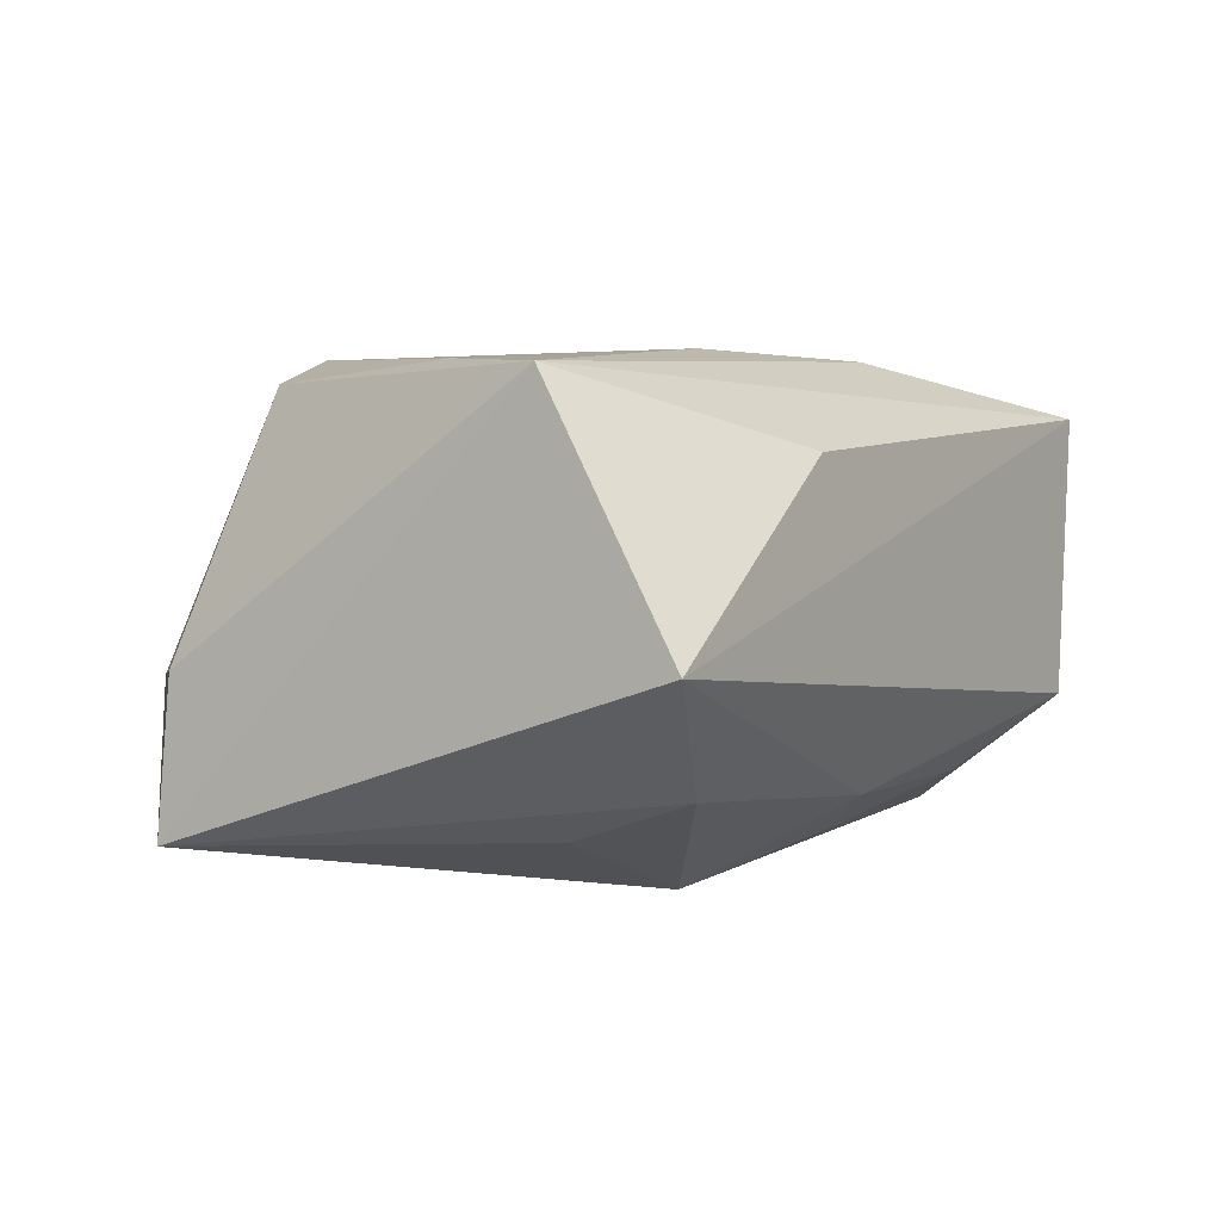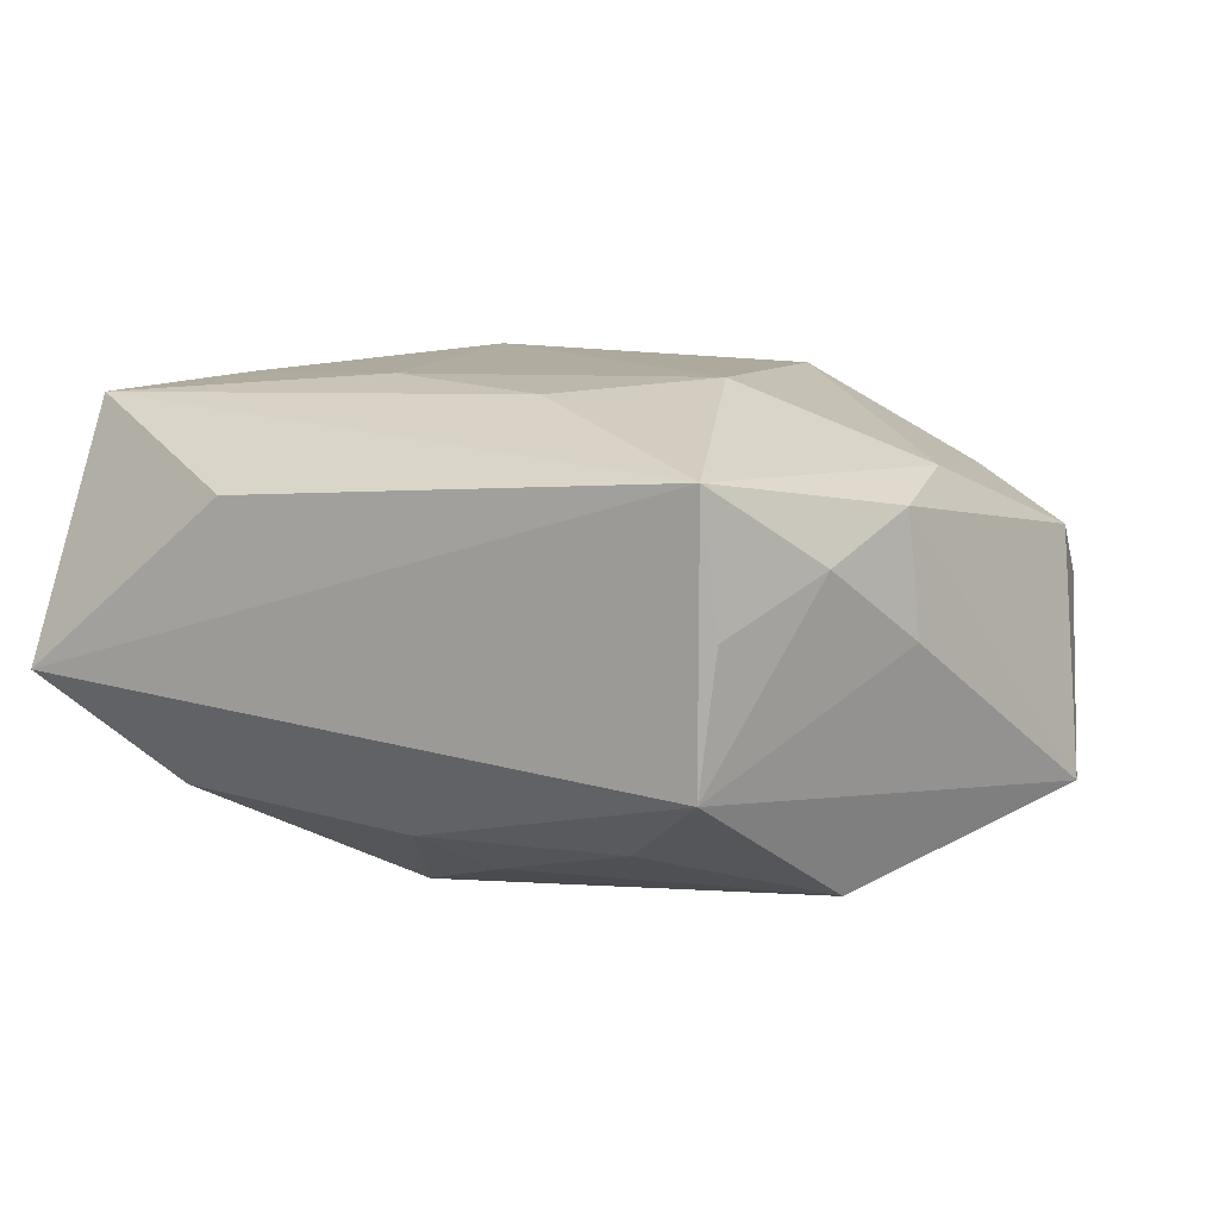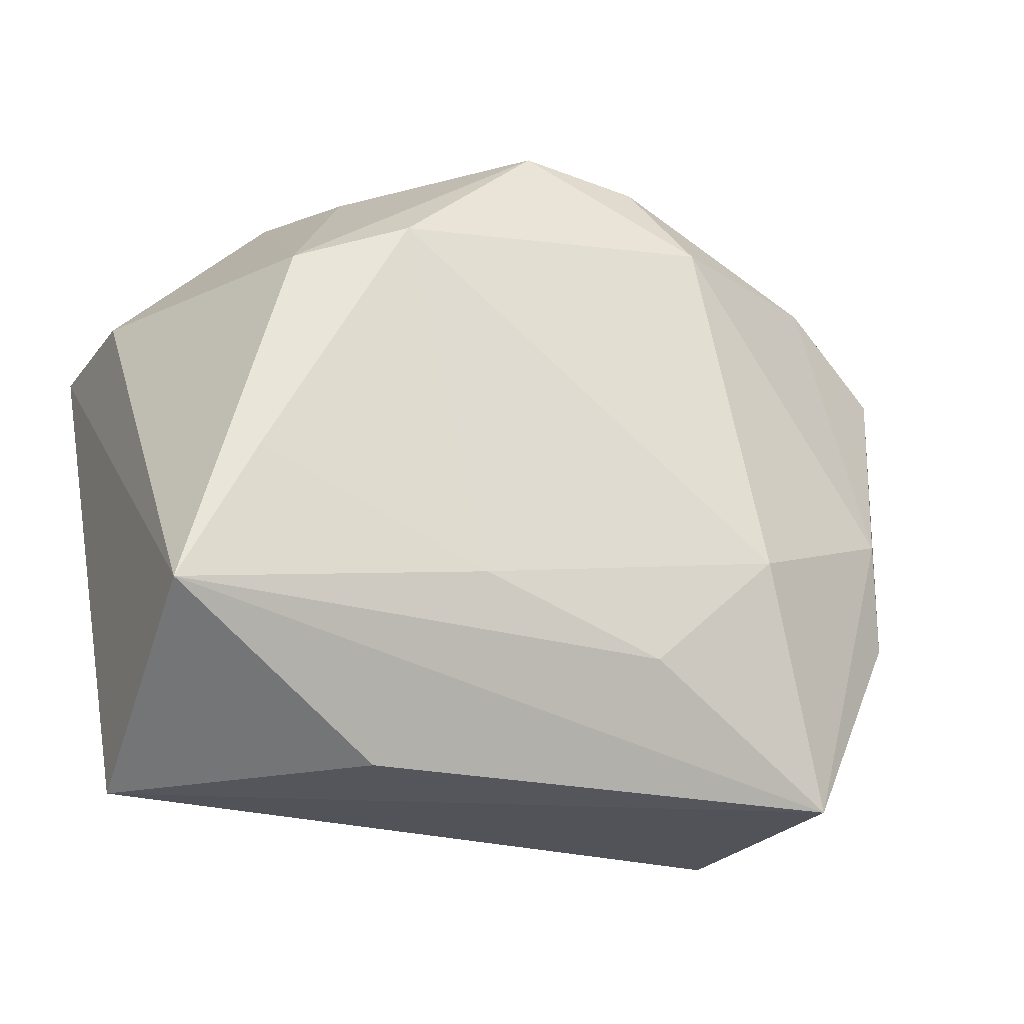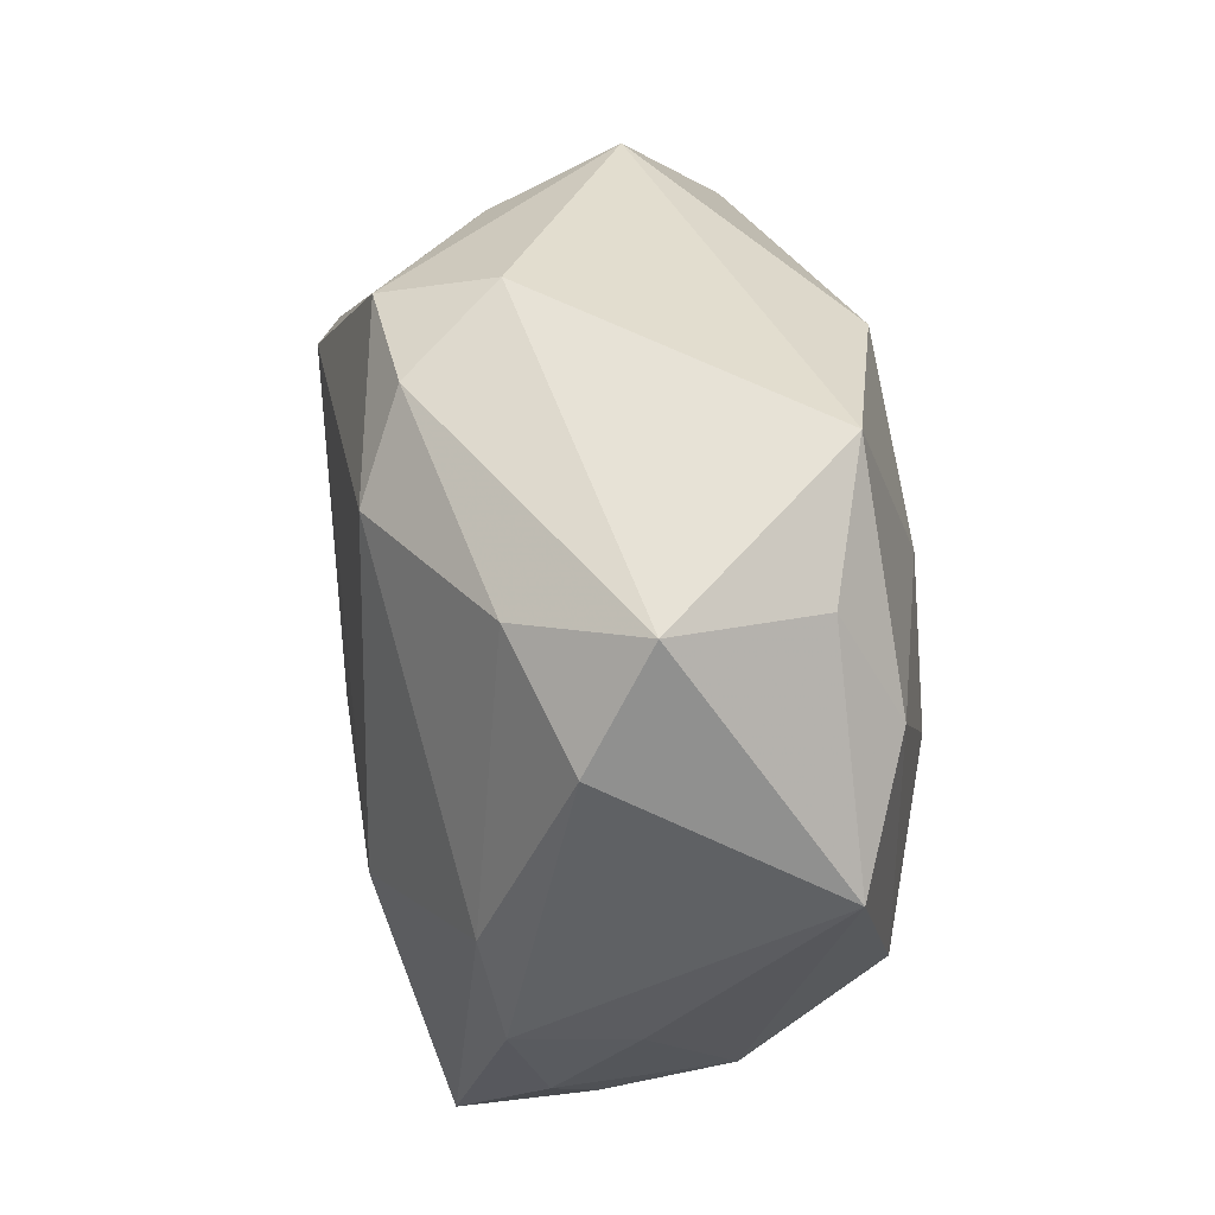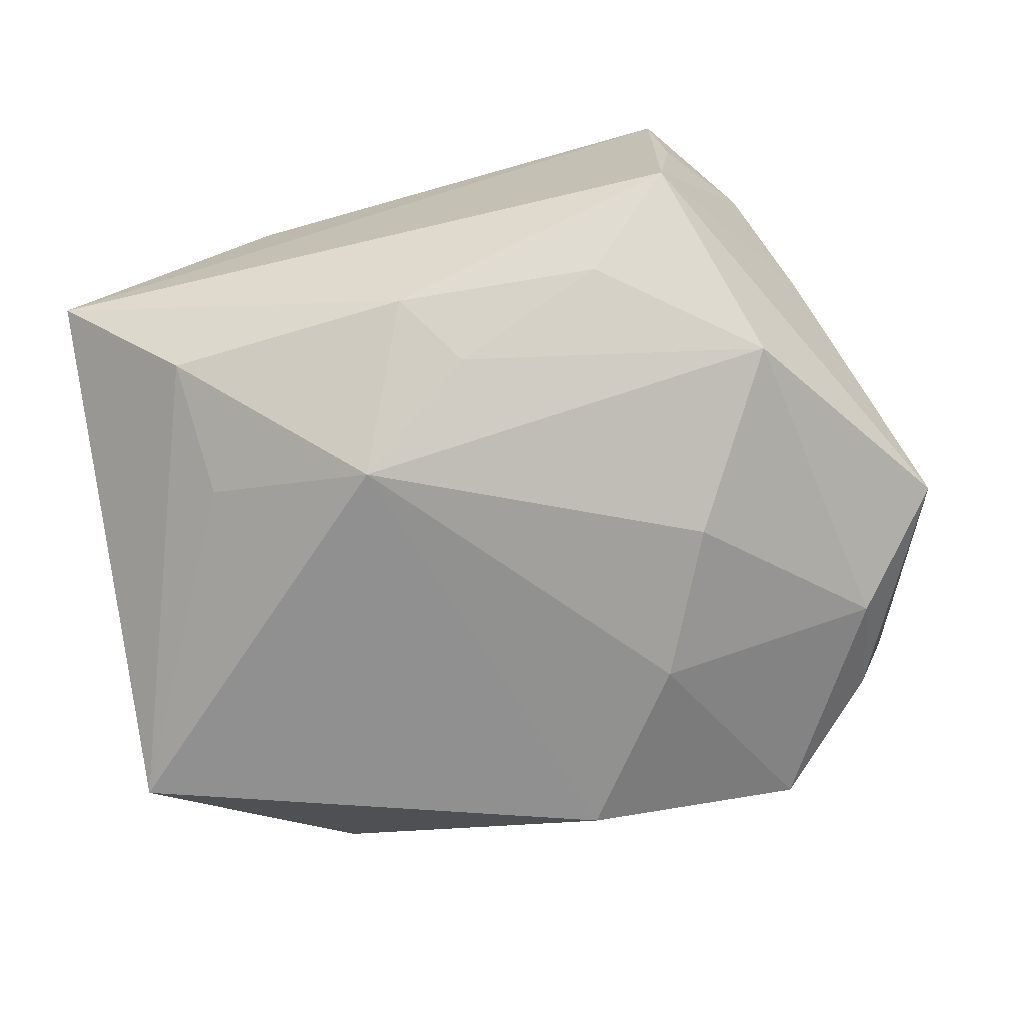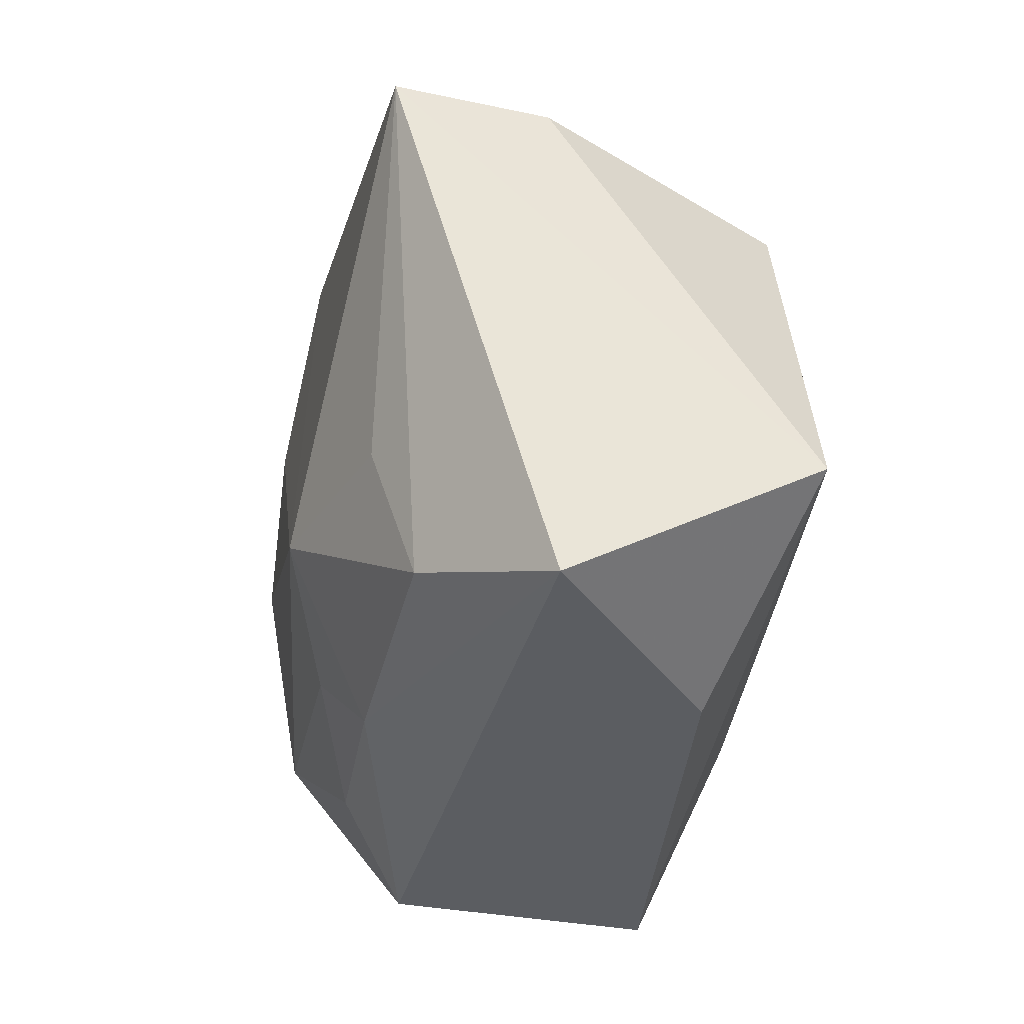
<metadata>
{"format":"obj","ext":"obj","renderer":"f3d","projection":"perspective","resolution":1024,"background":"white","views":[{"elev":2.3,"azim":-54.6,"up":"+Z"},{"elev":10.8,"azim":26.5,"up":"+Z"},{"elev":-24.4,"azim":-22.9,"up":"+Y"},{"elev":39.2,"azim":80.5,"up":"+Y"},{"elev":-71.6,"azim":14.6,"up":"+Z"},{"elev":-35.9,"azim":-99.8,"up":"+Y"}]}
</metadata>
<code>
v 0.02789 -0.002962 0.01263
v -0.03088 -0.01636 0.01611
v 0.02194 -0.02569 0.003952
v -0.003492 0.02543 0.01451
v -0.01497 0.01433 0.0179
v 0.00189 -0.01713 -0.01518
v -0.02049 -0.01126 -0.01413
v 0.03021 0.02218 0.001712
v 0.01368 -0.0208 -0.01177
v 0.02886 -0.01135 0.01104
v 0.02104 -0.02656 0.01392
v 0.02733 0.0203 -0.009427
v 0.02509 -0.01207 -0.01533
v 0.005543 -0.01771 0.0177
v 0.002714 0.02361 -0.01717
v 0.03195 0.01352 0.006619
v 0.005909 0.02474 0.01379
v 0.0006691 0.02844 0.006524
v -0.03258 0.01243 -0.003291
v 0.01483 -0.008778 0.01845
v 0.009847 0.01803 0.01708
v -0.02543 -0.005453 0.01689
v -0.02332 0.0111 0.01578
v -0.008375 -0.01311 0.01812
v -0.01996 0.02557 -0.004718
v 0.02345 0.01902 0.00998
v 0.01906 0.02725 -0.01251
v -0.01419 -0.02631 0.01087
v 0.0171 0.0003912 -0.0188
v 0.02666 -0.01928 0.00795
v 0.03603 0.004493 -0.009972
v -0.03349 0.01271 -0.01481
v -0.01654 0.02305 0.005536
v 0.01172 0.01156 -0.0188
v -0.03032 -0.02656 -0.002446
v 0.02991 -0.01181 0.002262
v -0.02099 -0.02141 -0.01085
v -0.007388 -0.01092 -0.0188
v 0.02073 -0.02596 -0.006339
v -0.001969 -0.02227 -0.01202
v 0.02864 0.01207 -0.01385
f 35 32 37
f 31 39 13
f 21 5 20
f 4 5 21
f 27 34 15
f 38 32 15
f 15 34 38
f 38 13 6
f 23 5 4
f 7 32 38
f 38 37 7
f 7 37 32
f 33 23 4
f 16 31 8
f 8 26 16
f 41 31 13
f 41 34 27
f 25 15 32
f 25 32 19
f 27 15 25
f 19 23 25
f 23 33 25
f 25 33 4
f 20 5 24
f 39 30 3
f 1 21 20
f 16 26 1
f 1 26 21
f 39 31 36
f 36 30 39
f 40 39 35
f 38 6 40
f 35 37 40
f 40 37 38
f 27 8 12
f 12 8 31
f 12 41 27
f 31 41 12
f 26 8 17
f 4 21 17
f 21 26 17
f 29 41 13
f 34 41 29
f 29 13 38
f 38 34 29
f 27 25 18
f 18 25 4
f 4 17 18
f 18 8 27
f 18 17 8
f 20 24 14
f 2 14 24
f 35 28 2
f 2 23 19
f 19 32 2
f 2 32 35
f 11 3 30
f 11 1 20
f 20 14 11
f 39 3 11
f 11 2 28
f 14 2 11
f 35 39 11
f 11 28 35
f 39 40 9
f 9 40 6
f 13 39 9
f 9 6 13
f 5 23 22
f 23 2 22
f 22 24 5
f 22 2 24
f 10 11 30
f 1 11 10
f 30 36 10
f 10 36 31
f 10 31 16
f 16 1 10

</code>
